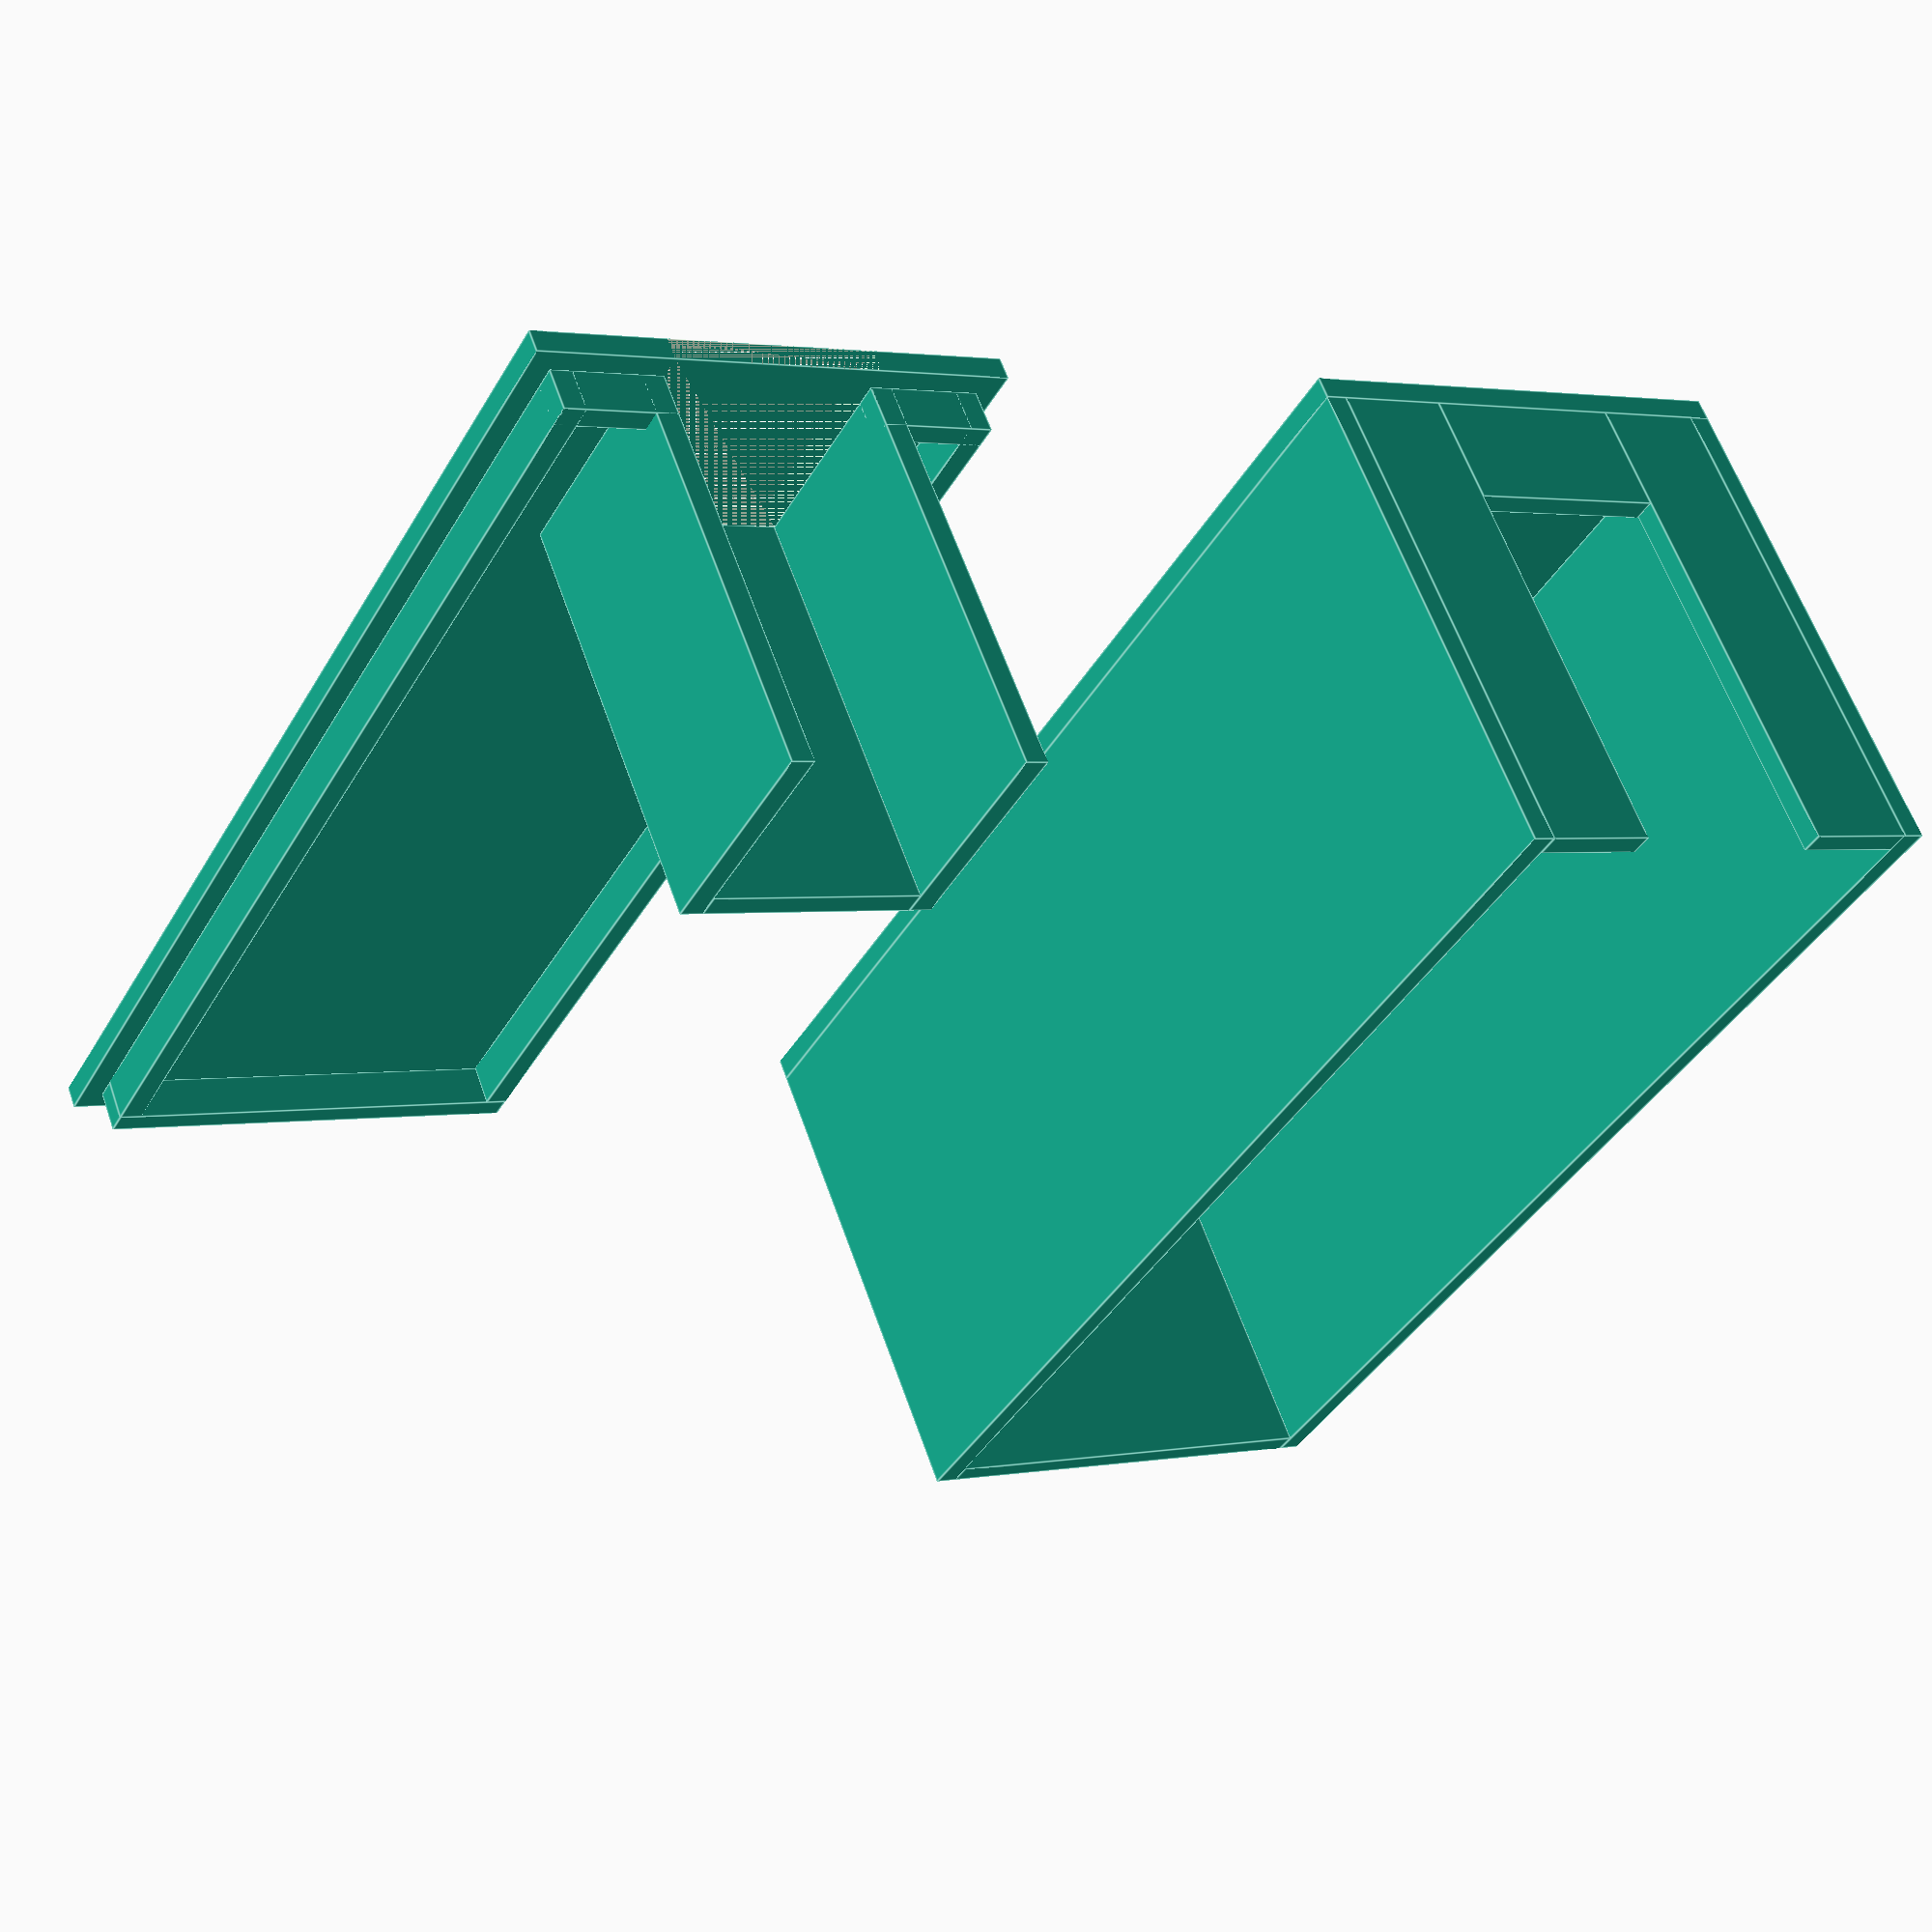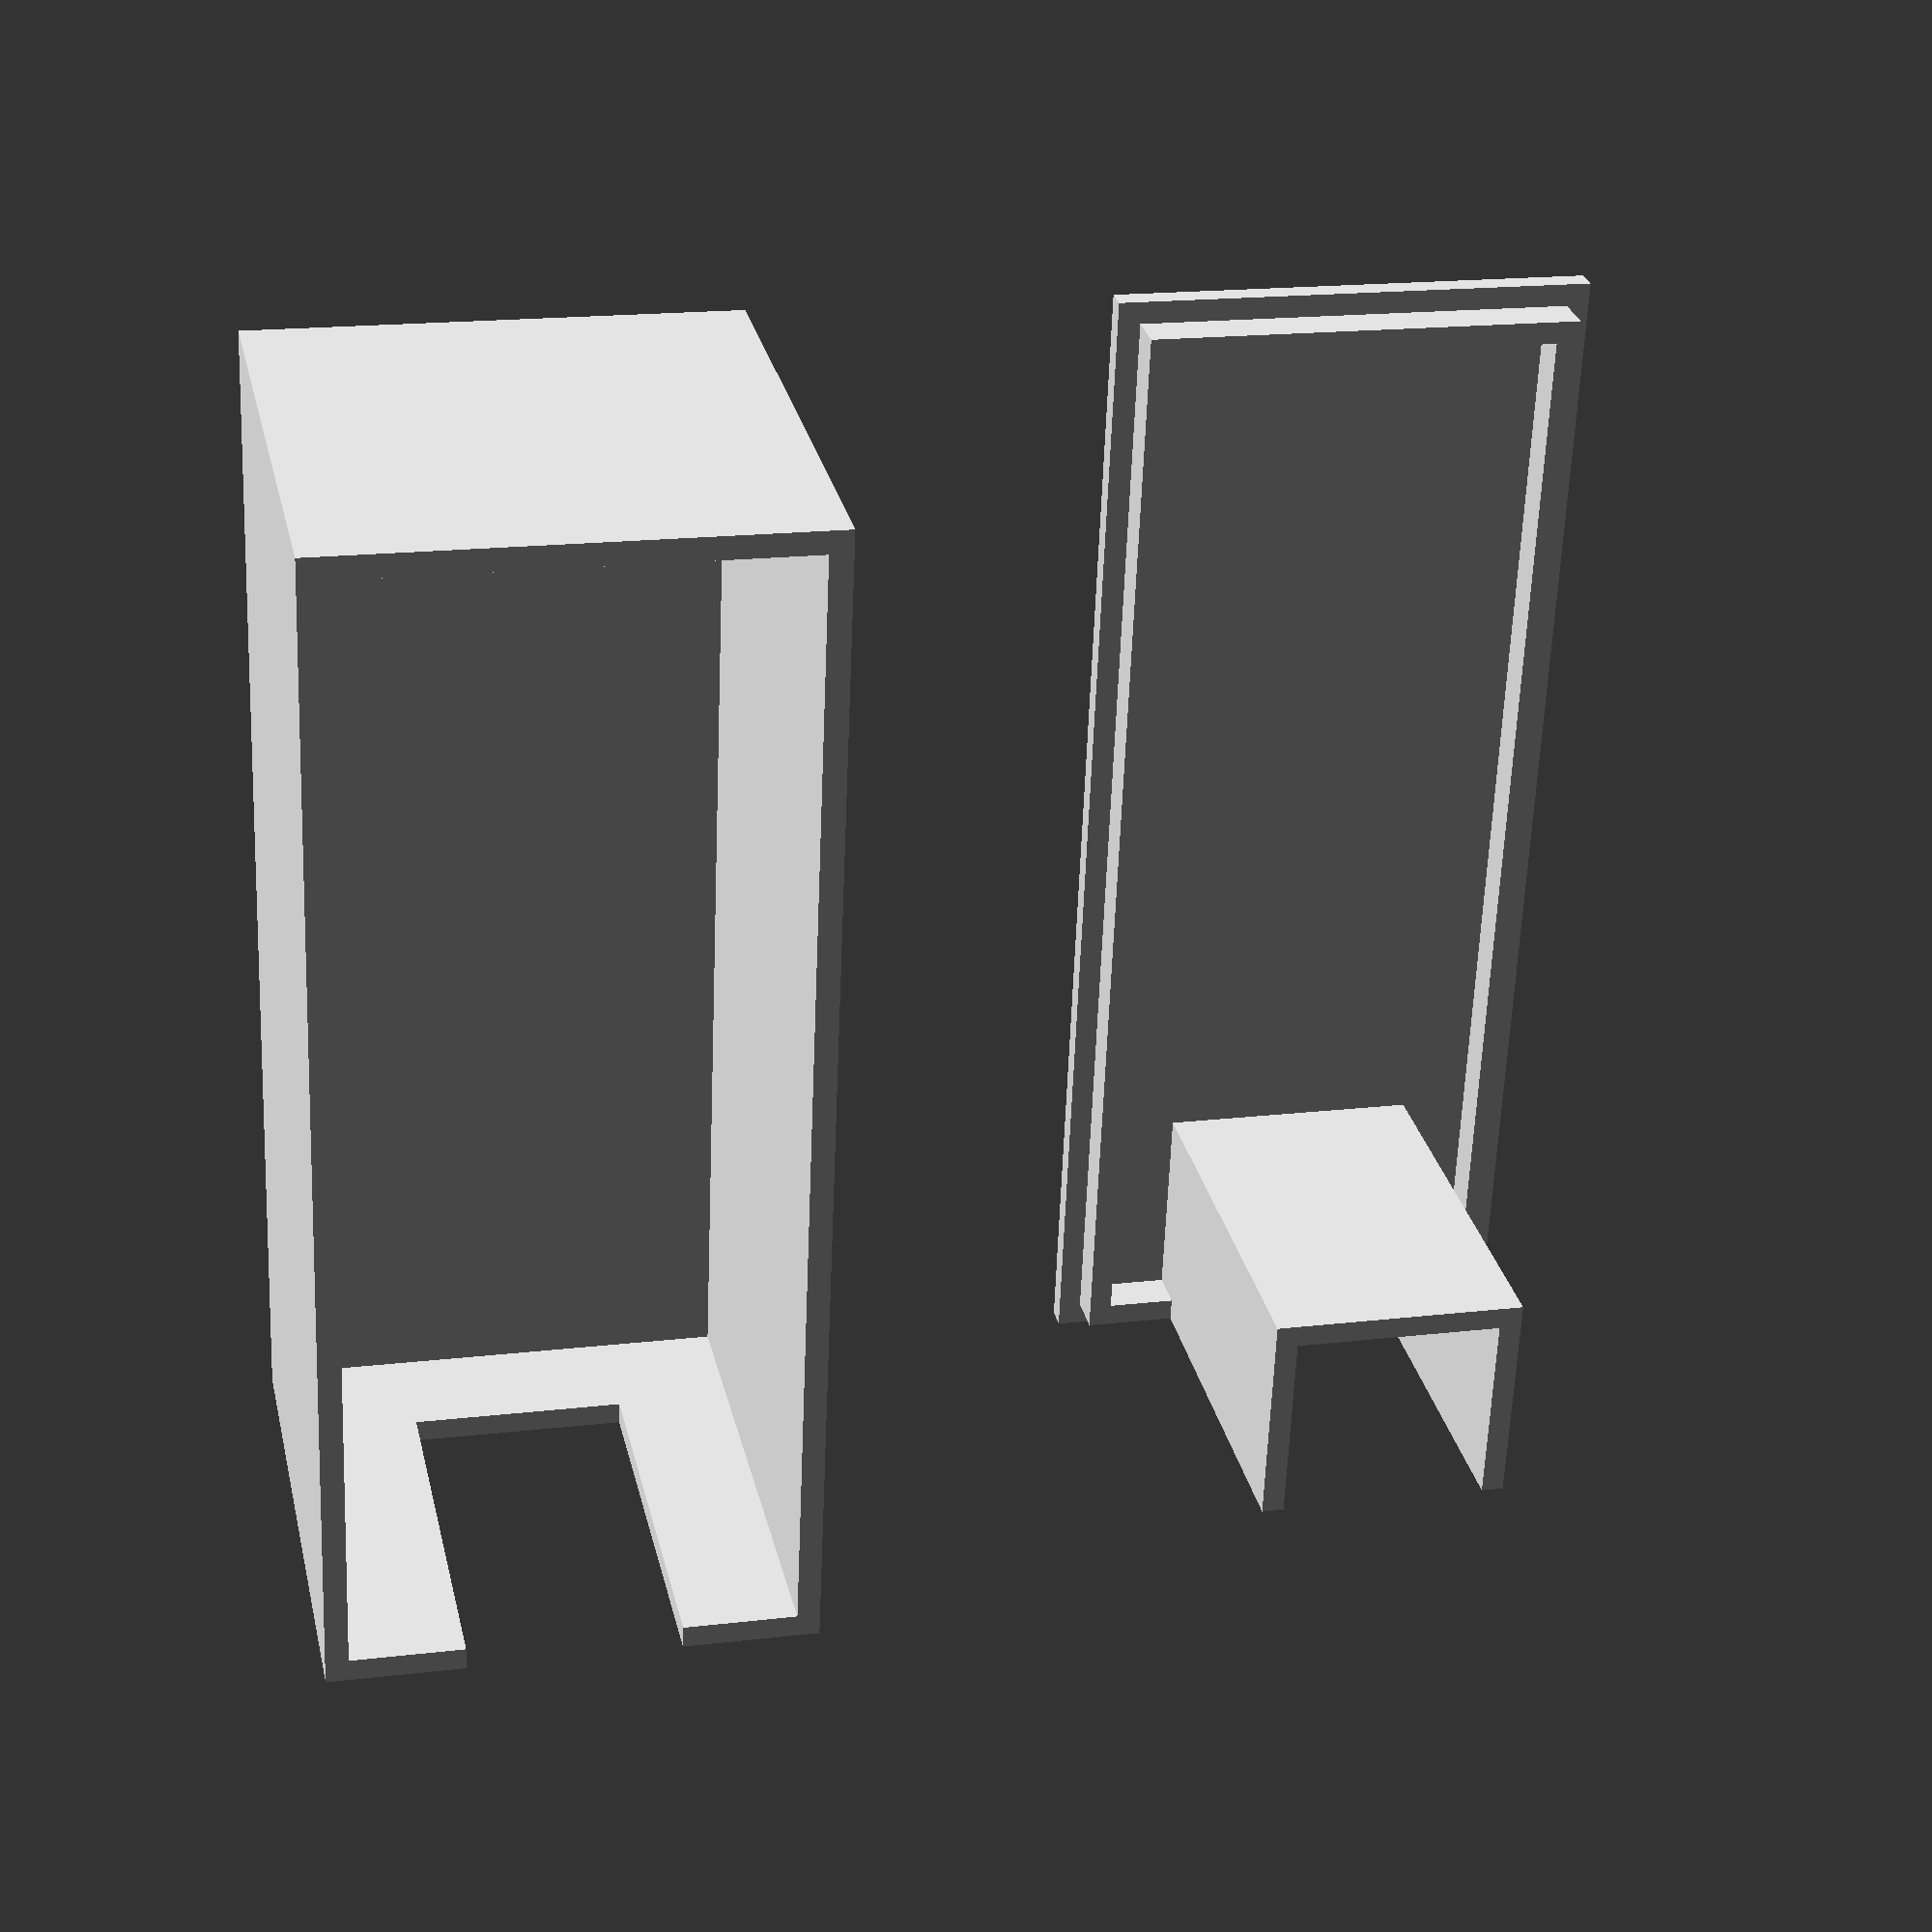
<openscad>
box_size = [15.5, 40, 18];
wall_width = 0.8;
$fn = 36;

module box()
{
  /* Base */
  cube(box_size + [wall_width * 2, wall_width * 2, wall_width - box_size[2]]);
  /* Walls */
  translate([wall_width, 0, wall_width]) cube([4, wall_width, box_size[2]]);
  translate([wall_width + 4, 0, wall_width]) cube([box_size[0] - 8, wall_width, 4]);
  translate([wall_width + 4 + box_size[0] - 8, 0, wall_width]) cube([4, wall_width, box_size[2]]);
  translate([wall_width, box_size[1] + wall_width, wall_width]) cube([box_size[0], wall_width, box_size[2]]);
  translate([0, 0, wall_width]) cube([wall_width, box_size[1] + (2 * wall_width), box_size[2]]);
  translate([box_size[0] + wall_width, 0, wall_width]) cube([wall_width, box_size[1] + (2 * wall_width), box_size[2]]);
}

module cover()
{
  /* Base */
  difference()
  {
    cube(box_size + [wall_width * 2, wall_width * 2, wall_width - box_size[2]]);
    translate([wall_width + 4, 0, 0]) cube([box_size[0] - 8, wall_width + 7, wall_width]);
  }
  /* Walls */
  translate([wall_width, wall_width, wall_width]) cube([4, wall_width, 1.5]);
  translate([4, wall_width, wall_width]) cube([wall_width, 7 + wall_width, 14.5]);
  translate([wall_width + 4, wall_width + 7, wall_width]) cube([box_size[0] - 8, wall_width, 14.5]);
  translate([wall_width + box_size[0] - 4, wall_width, wall_width]) cube([wall_width, 7 + wall_width, 14.5]);
  translate([wall_width + box_size[0] - 4, wall_width, wall_width]) cube([4, wall_width, 1.5]);
  translate([wall_width, box_size[1], wall_width]) cube([box_size[0], wall_width, 1.5]);
  translate([wall_width, wall_width, wall_width]) cube([wall_width, box_size[1] - wall_width,  1.5]);
  translate([box_size[0], wall_width, wall_width]) cube([wall_width, box_size[1] - wall_width,  1.5]);
}

box();
translate([30, 0, 0])
//color("red") translate([box_size[0] + 2 * wall_width, 0, 1.6 + box_size[2]]) rotate([0, 180, 0])
cover();

</openscad>
<views>
elev=118.7 azim=29.0 roll=199.3 proj=p view=edges
elev=151.0 azim=182.4 roll=192.6 proj=p view=solid
</views>
